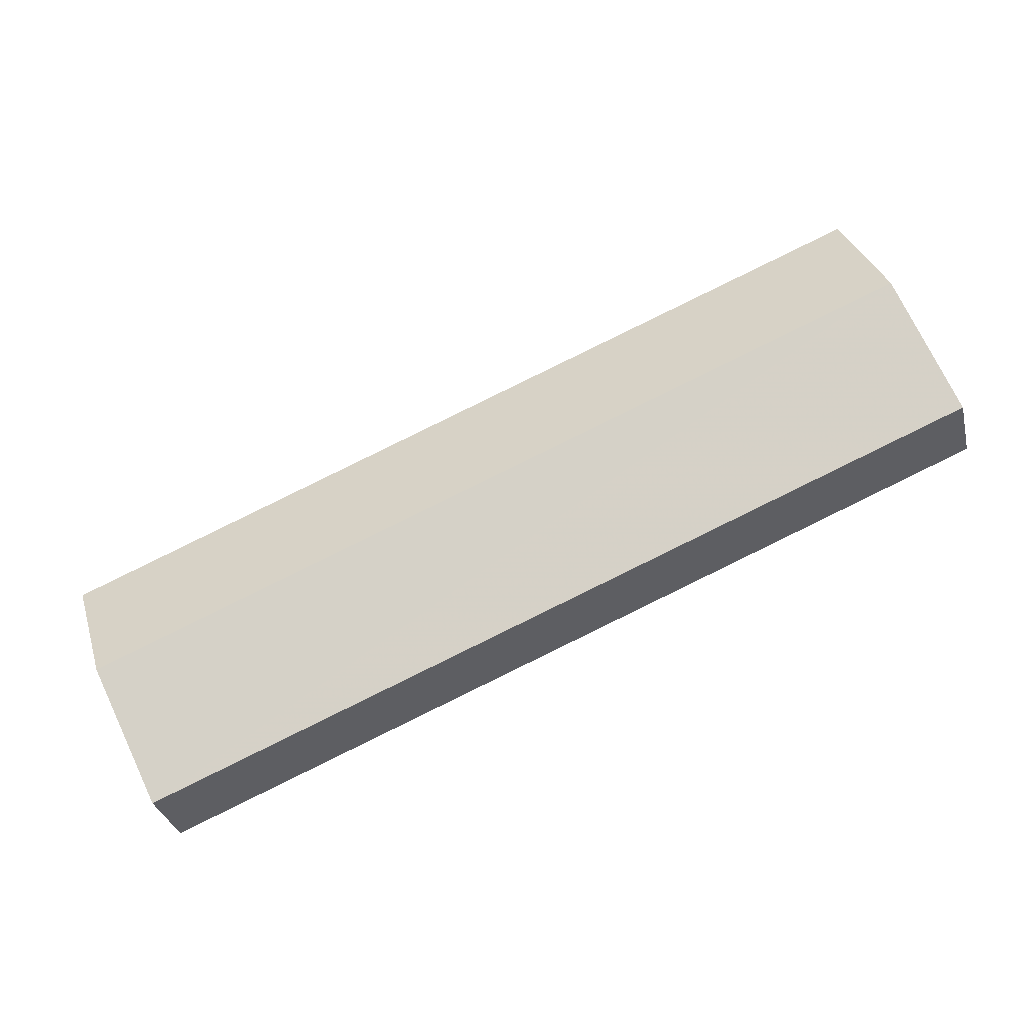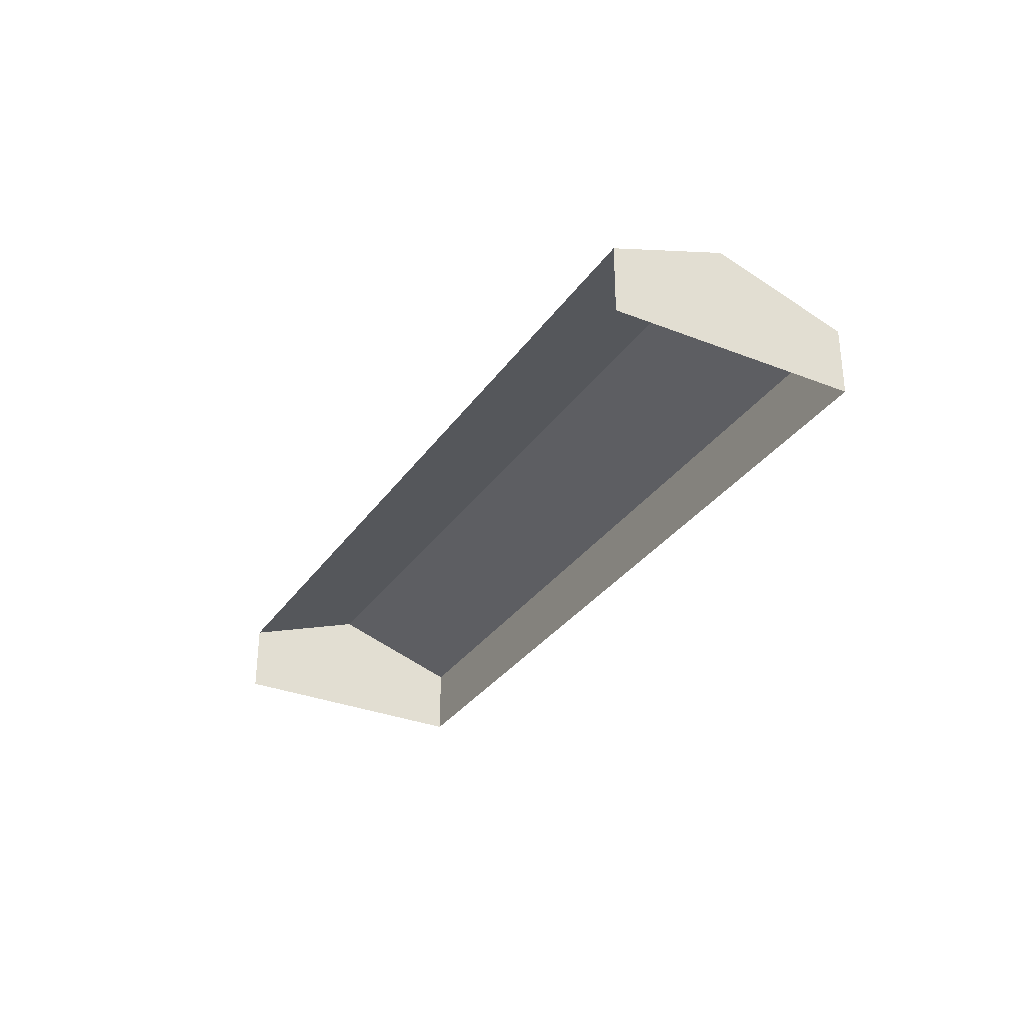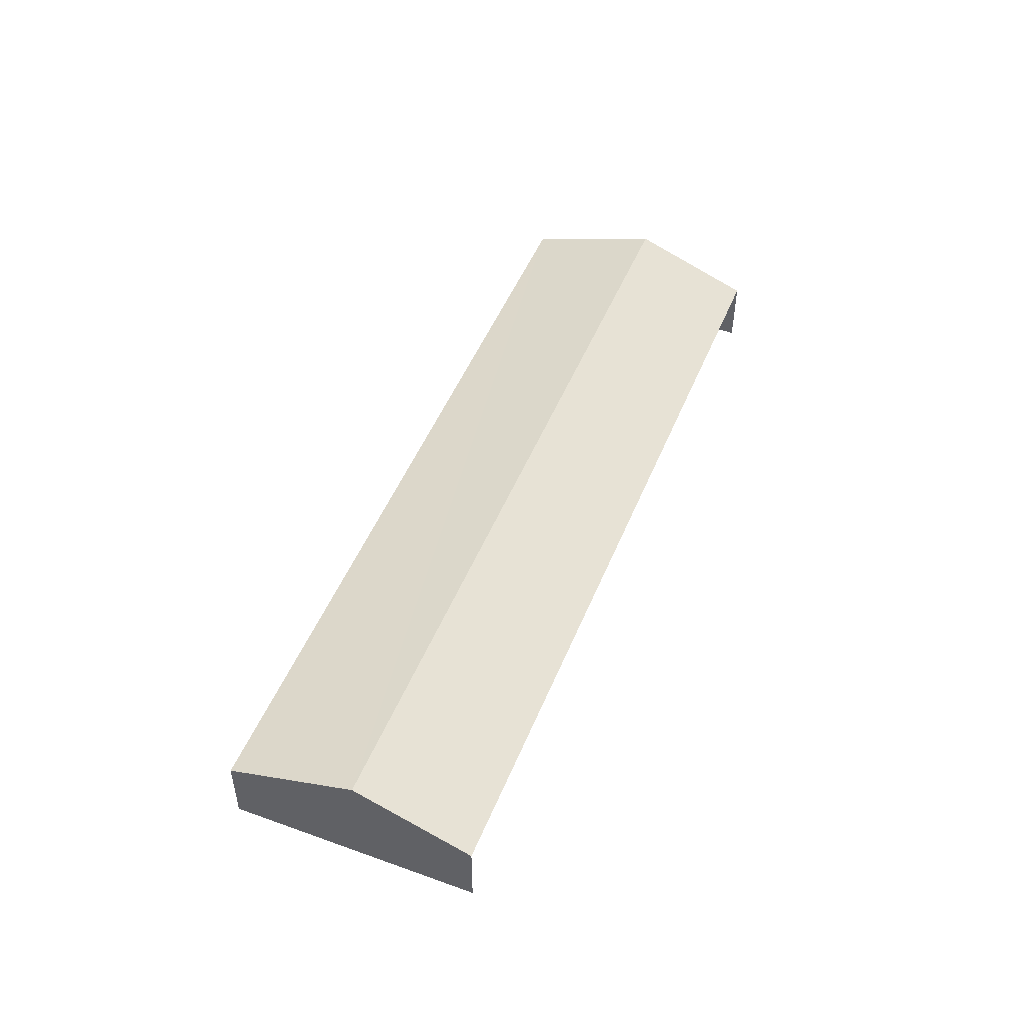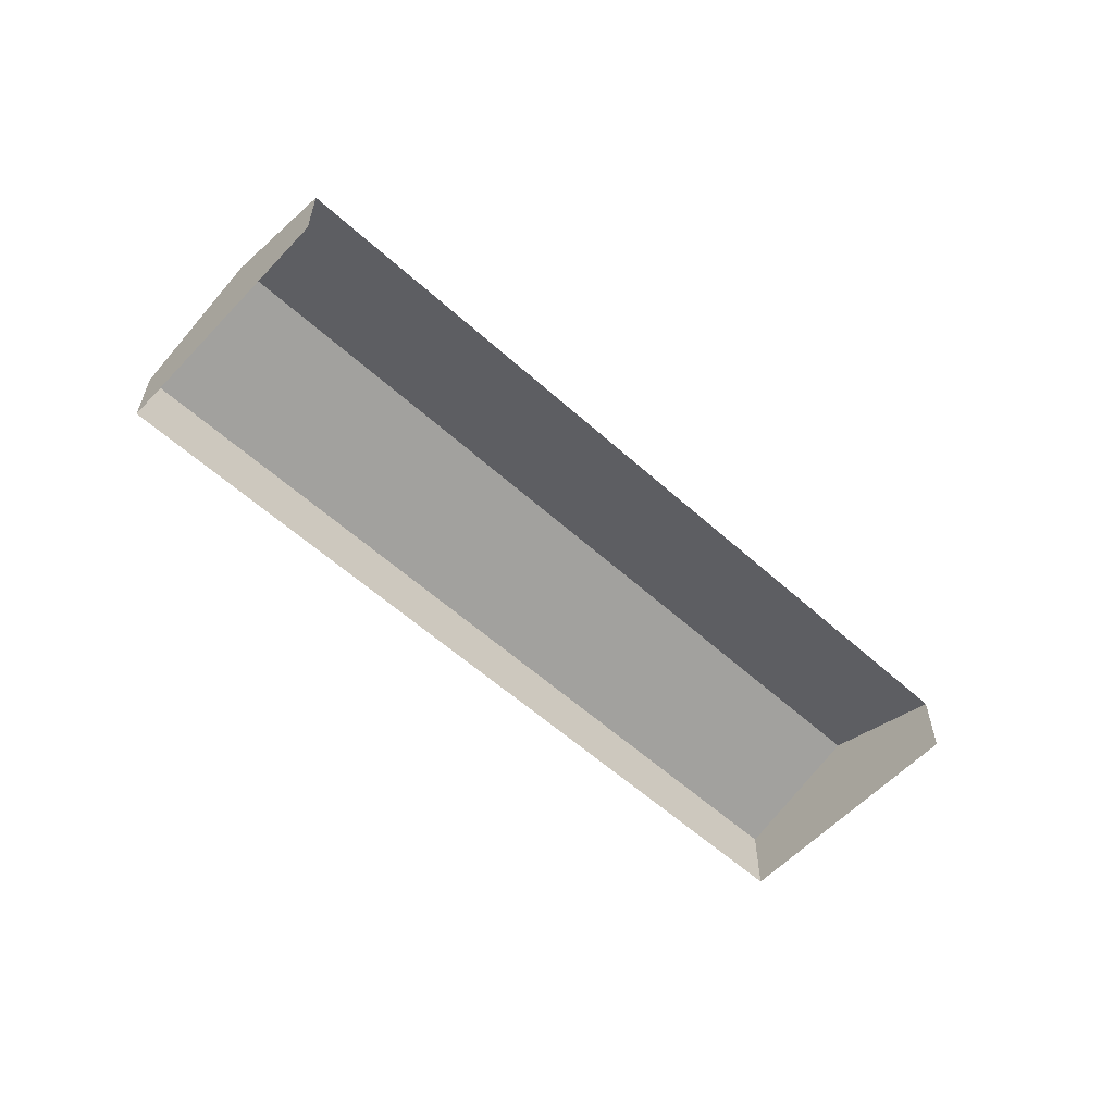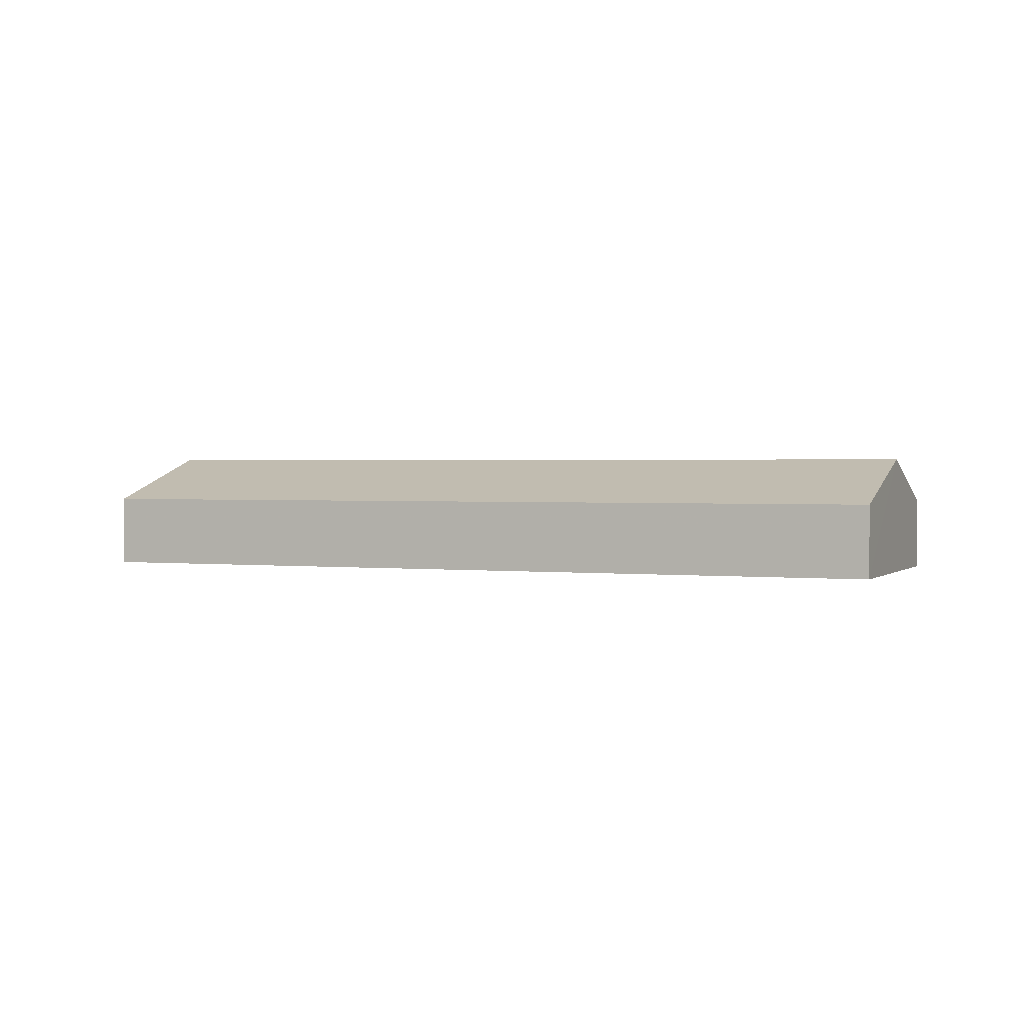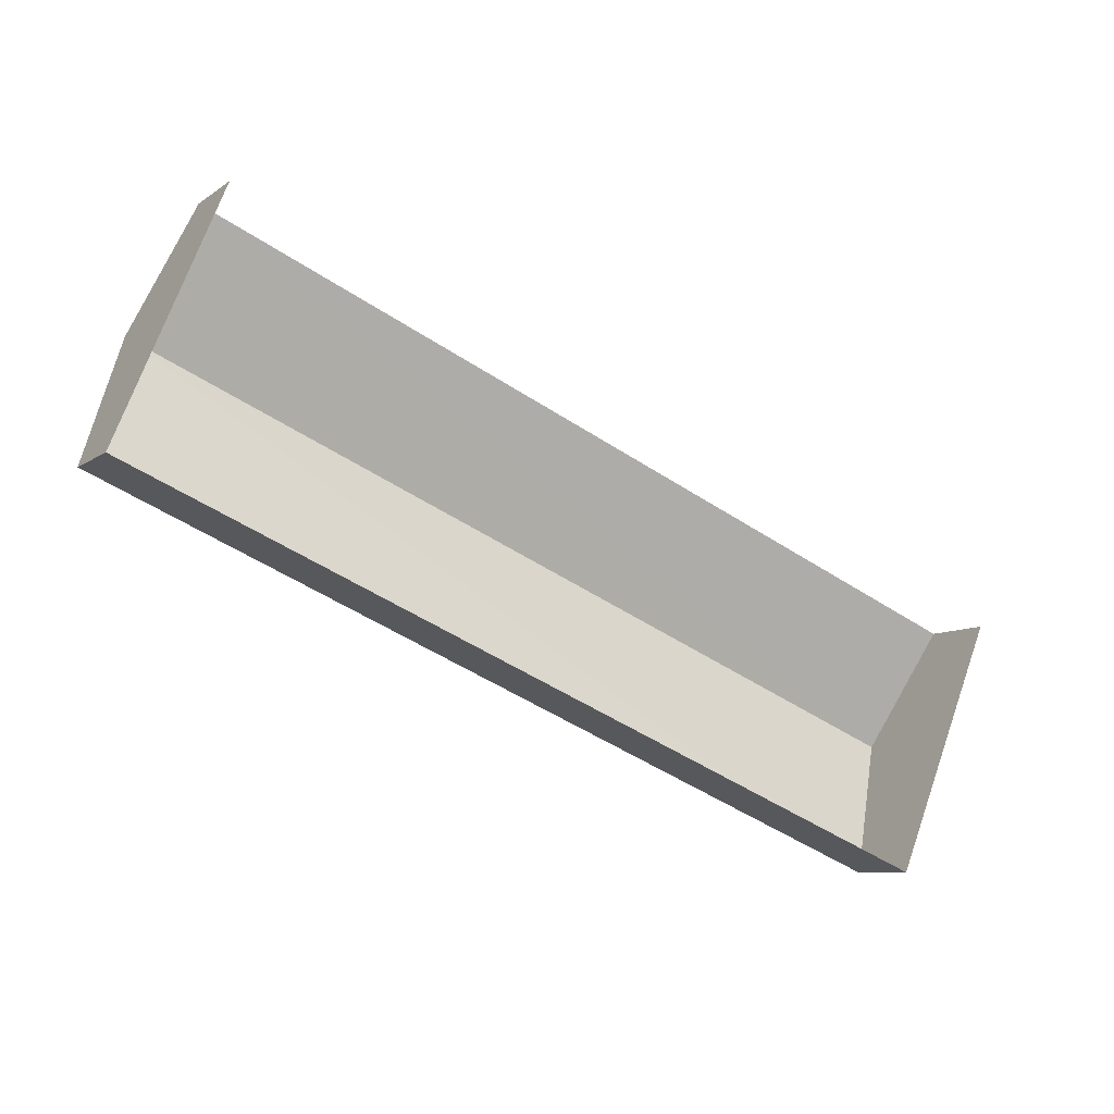
<metadata>
{"format":"obj","ext":"obj","renderer":"f3d","projection":"perspective","resolution":1024,"background":"white","views":[{"elev":-32.1,"azim":13.4,"up":"+Y"},{"elev":-32.0,"azim":-96.5,"up":"+Z"},{"elev":49.5,"azim":134.3,"up":"+Z"},{"elev":-58.5,"azim":159.6,"up":"+Z"},{"elev":1.4,"azim":45.0,"up":"+Z"},{"elev":-8.4,"azim":150.4,"up":"+Y"}]}
</metadata>
<code>
v -2.2e+05 -1.243e+05 30.68
v -2.2e+05 -1.243e+05 30.68
v -2.199e+05 -1.243e+05 30.68
v -2.199e+05 -1.243e+05 30.68
v -2.2e+05 -1.243e+05 34.53
v -2.199e+05 -1.243e+05 34.53
v -2.199e+05 -1.243e+05 36.9
v -2.2e+05 -1.243e+05 36.9
v -2.199e+05 -1.243e+05 34.53
v -2.2e+05 -1.243e+05 34.53
f 1 2 3
f 4 1 3
f 9 3 2
f 10 9 2
f 5 6 7
f 8 5 7
f 9 10 8
f 7 9 8
f 6 1 4
f 6 5 1
f 10 2 8
f 2 1 8
f 1 5 8
f 6 4 7
f 4 3 7
f 3 9 7

</code>
